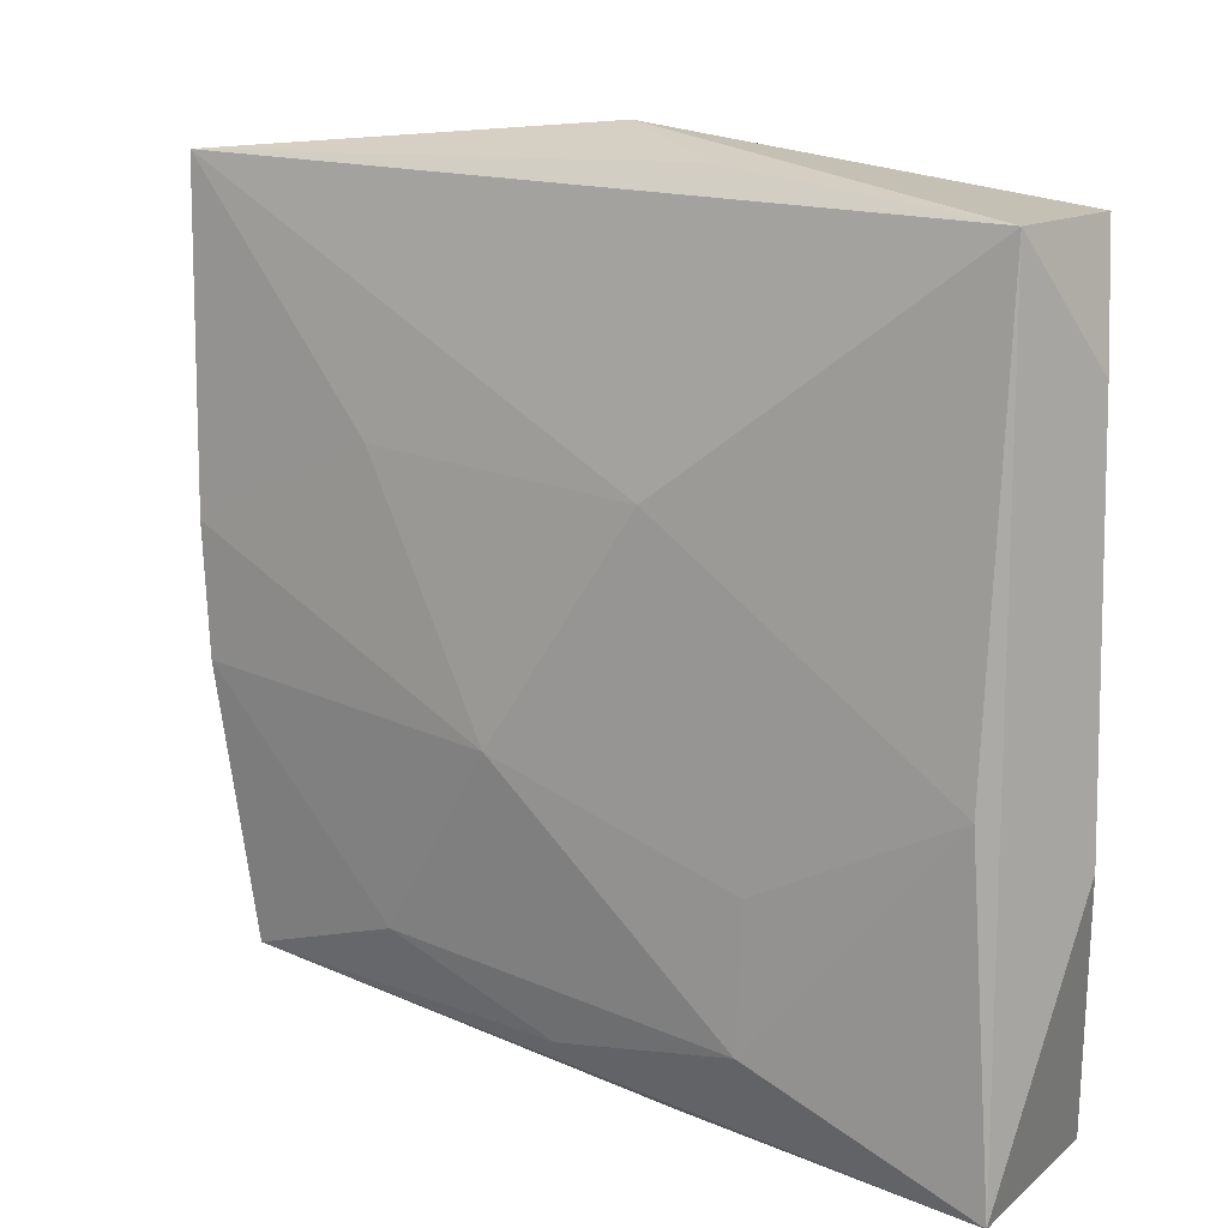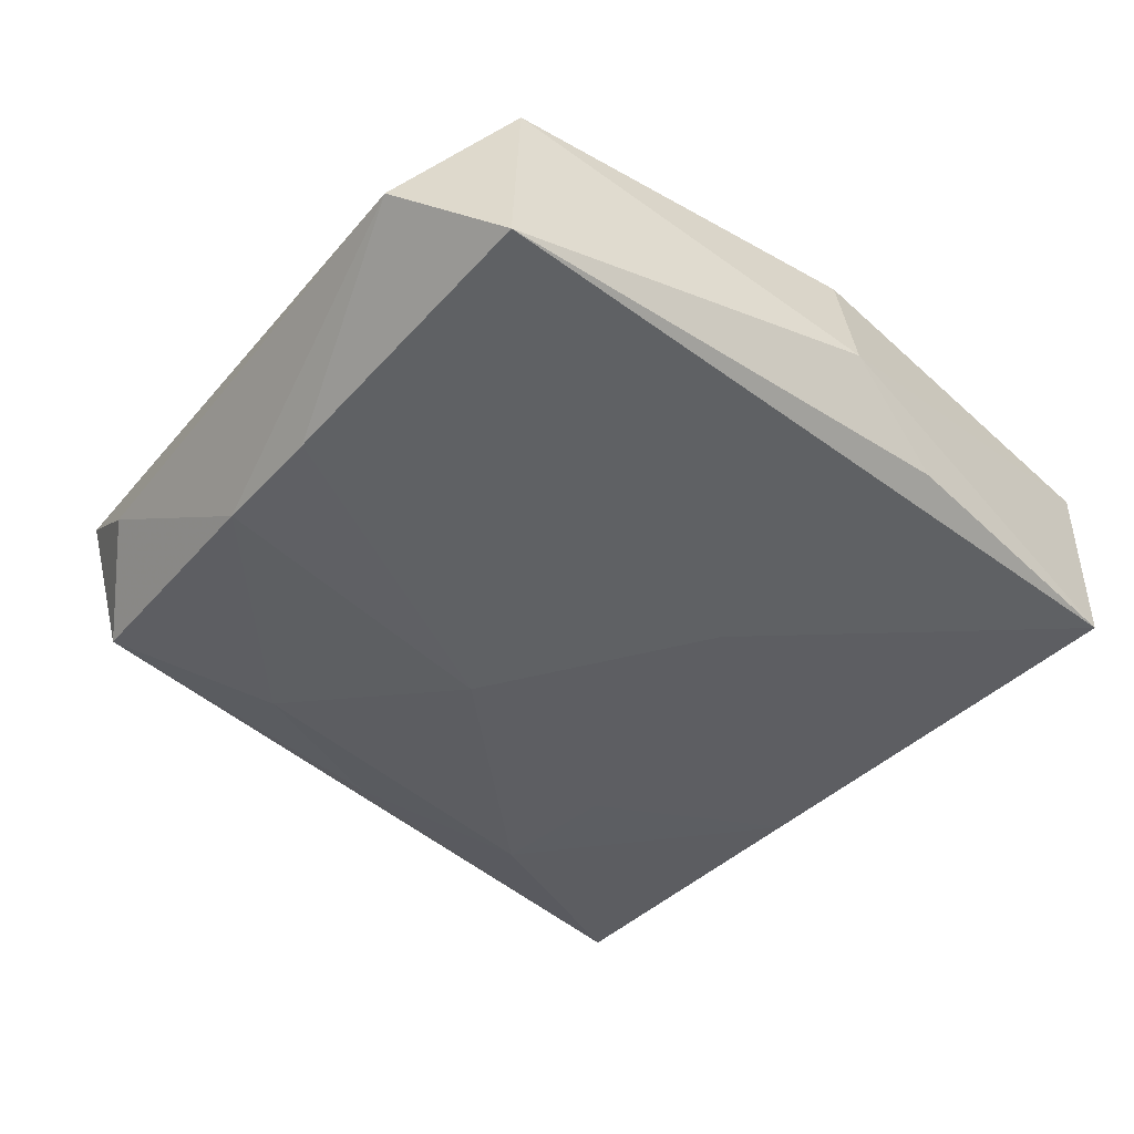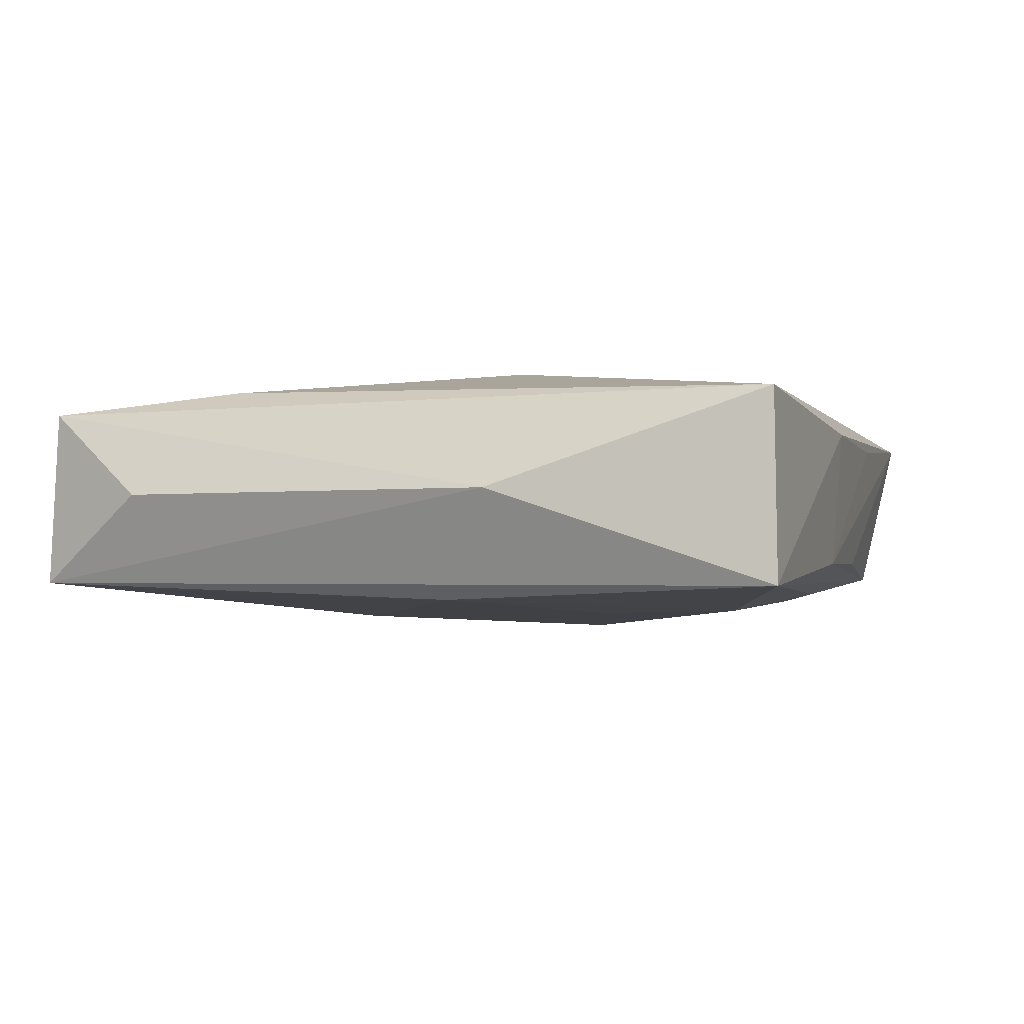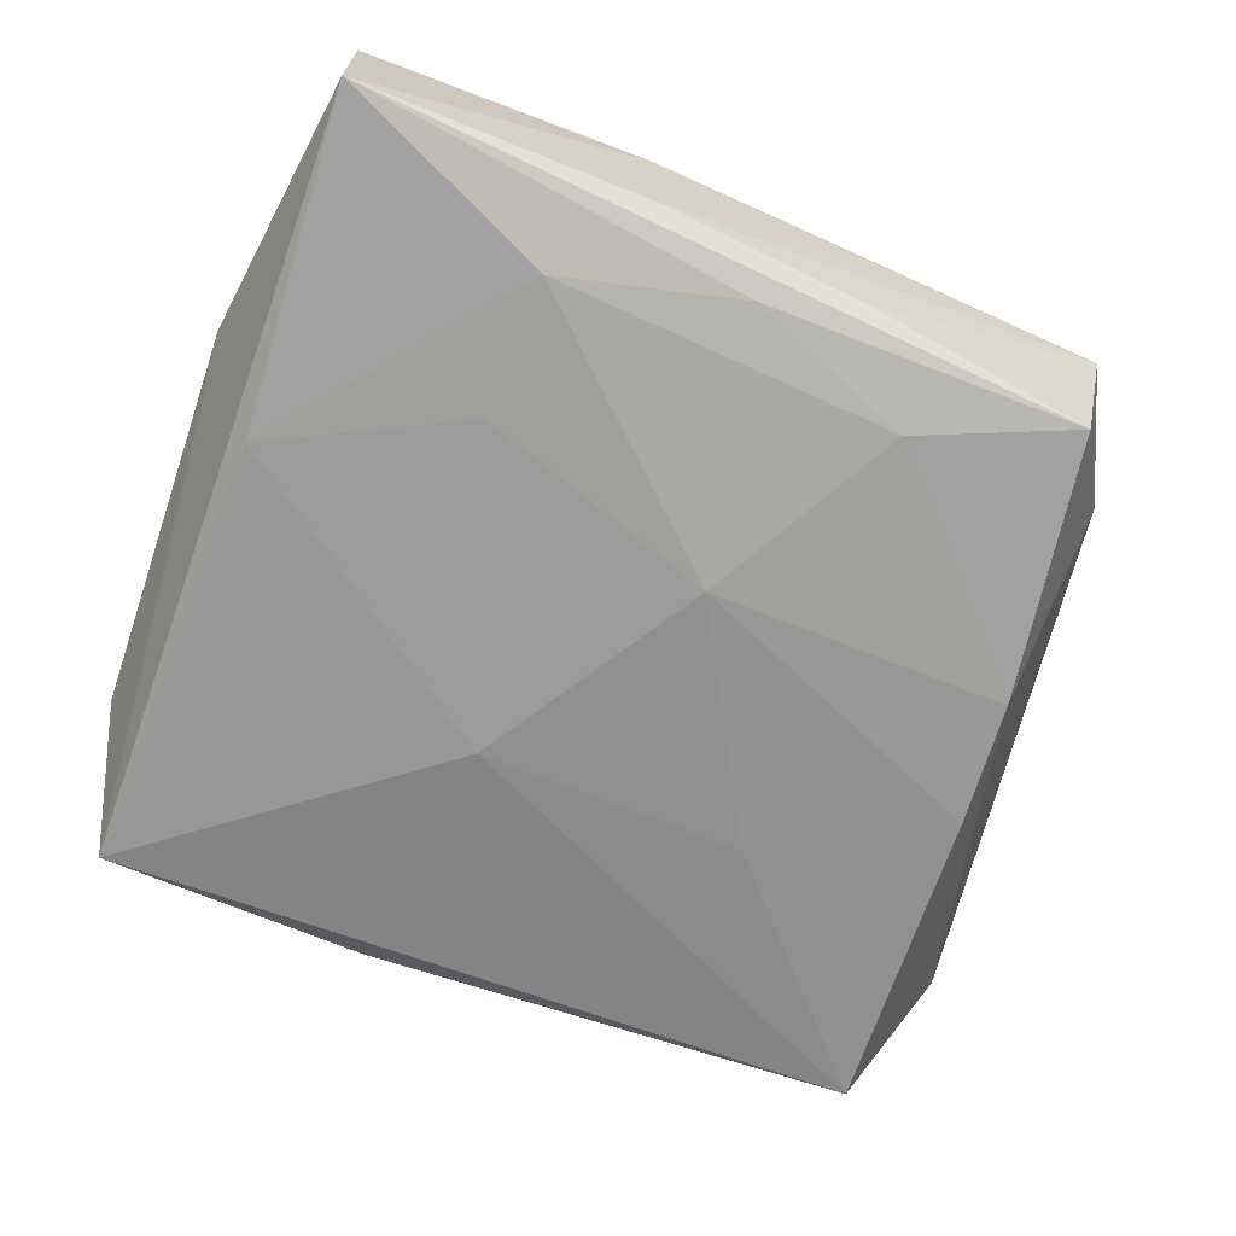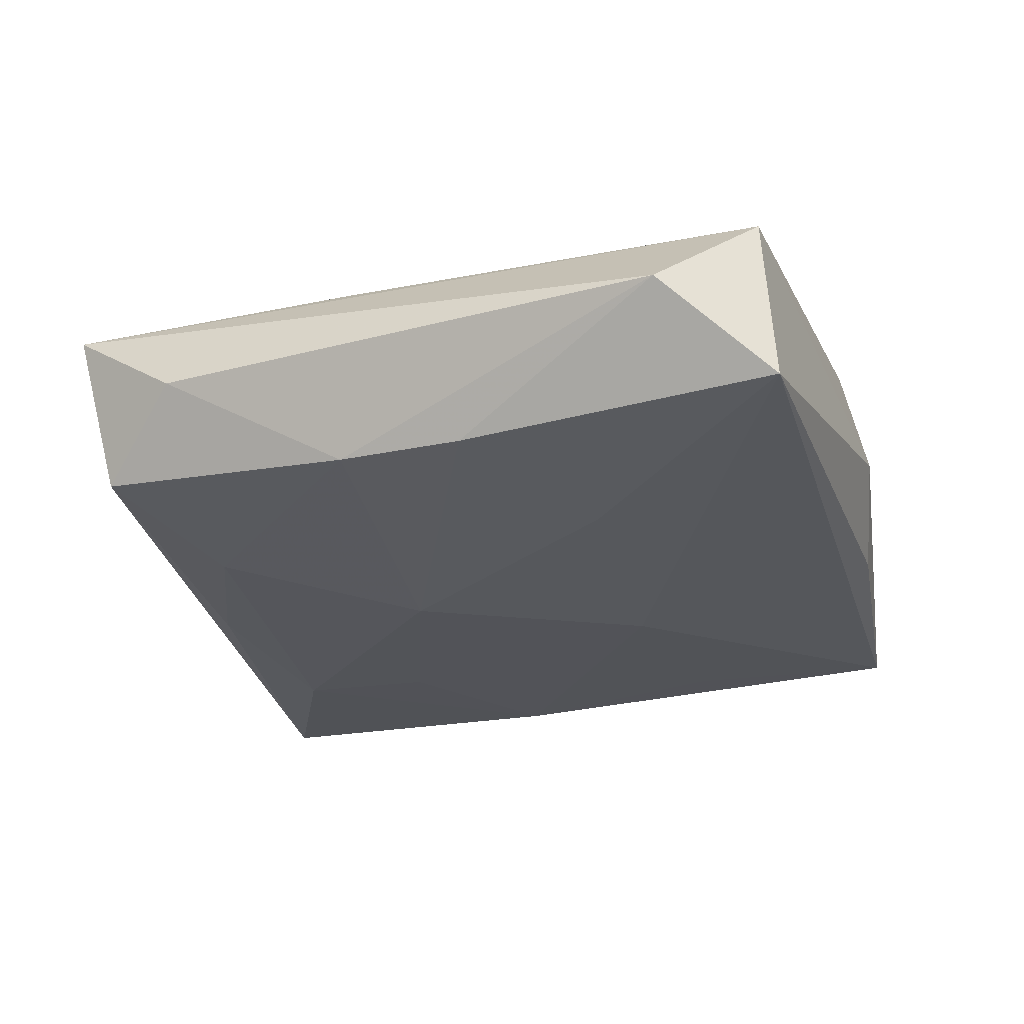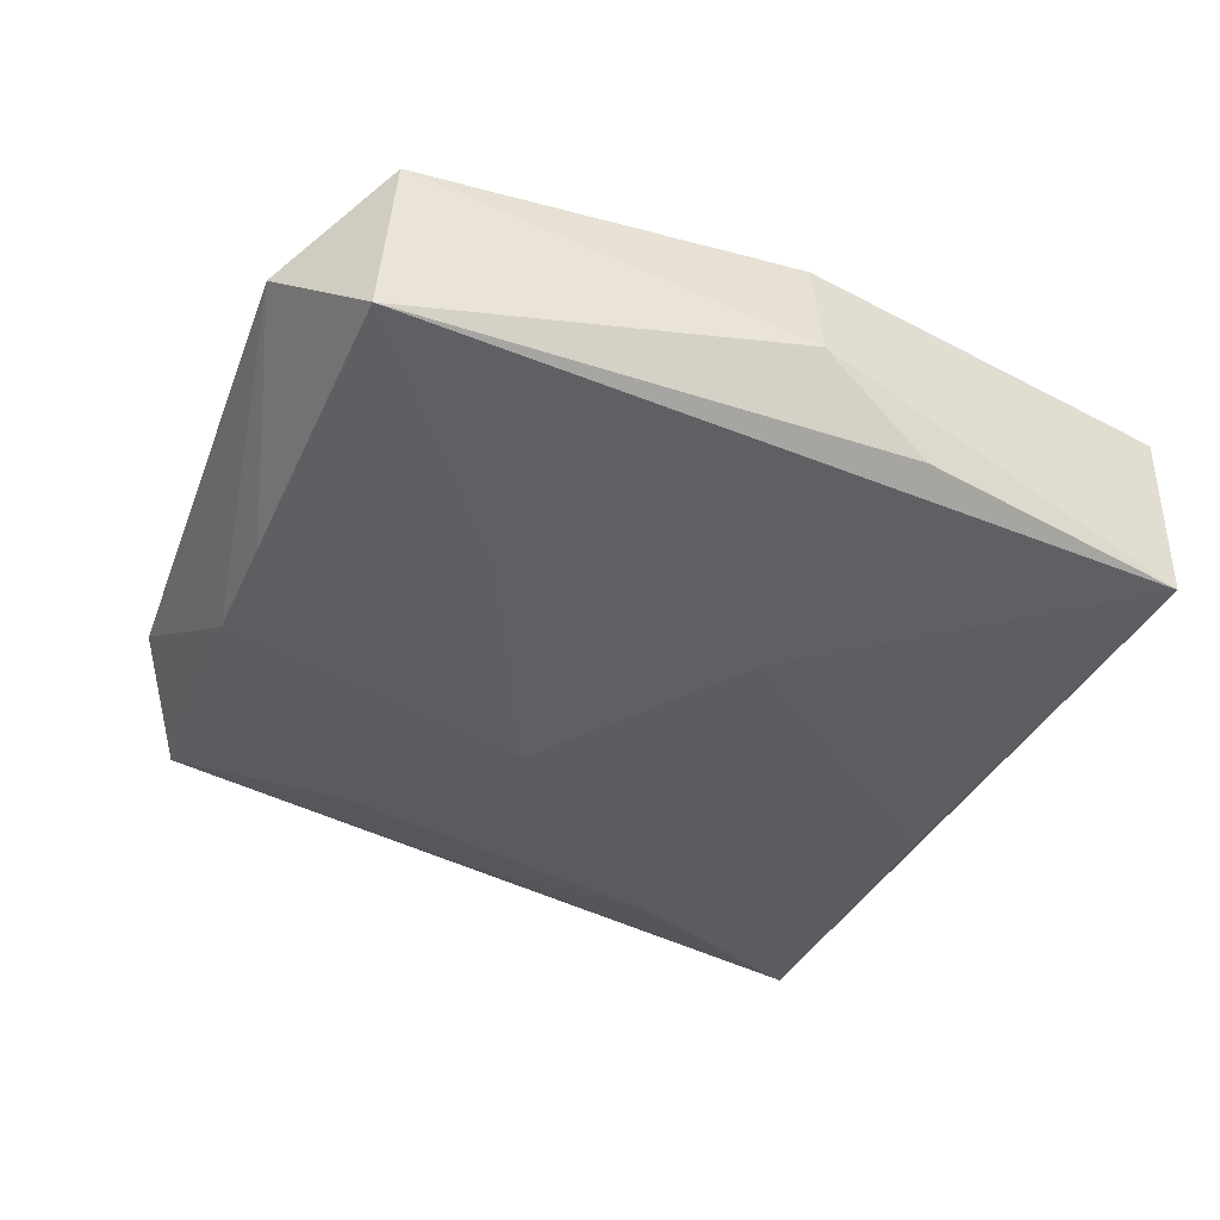
<metadata>
{"format":"obj","ext":"obj","renderer":"f3d","projection":"perspective","resolution":1024,"background":"white","views":[{"elev":15.8,"azim":-150.4,"up":"+Y"},{"elev":-38.8,"azim":139.4,"up":"+Z"},{"elev":-5.9,"azim":-68.9,"up":"+Z"},{"elev":-71.2,"azim":-20.4,"up":"+Z"},{"elev":-23.0,"azim":106.3,"up":"+Z"},{"elev":-35.8,"azim":155.0,"up":"+Z"}]}
</metadata>
<code>
v -0.007414 -0.03435 -0.006967
v -0.01411 -0.02696 -0.01139
v -0.03216 0.03107 0.006521
v 0.03565 -0.02205 0.001249
v 0.01641 -0.02427 -0.008786
v -0.03291 -0.03553 -0.01059
v 0.03505 0.03252 -0.005222
v 0.01031 -0.03409 0.005301
v 0.04028 0.02337 0.002543
v -0.01456 -0.01499 -0.01138
v -0.02724 0.01352 -0.009893
v 0.001908 -0.03022 -0.009034
v 0.0307 -0.02933 -0.005804
v 0.0005458 0.03353 0.01064
v -0.03336 -0.03553 0.005286
v -0.02987 0.01395 0.007945
v -0.03538 0.02133 -0.001406
v 0.03399 0.004837 -0.007161
v 0.03153 -0.006337 0.009898
v -0.005887 0.0115 -0.01069
v -0.008255 -0.03553 0.004539
v 0.01047 -0.03241 -0.005683
v -0.03111 -0.006657 -0.01095
v -0.006483 -0.001373 0.01119
v -0.03184 0.03187 -0.00862
v 0.006814 0.01933 0.0111
v 0.001041 0.03587 0.0008091
v 0.0327 -0.03231 0.008107
v -0.008323 0.0341 -0.005718
v 0.006284 -0.007845 -0.01139
v -0.01762 -0.008451 0.0102
v 0.03338 -0.006096 -0.007259
v -0.03639 -0.012 -0.002232
v 0.01644 0.004795 0.01061
v 0.03326 0.03116 0.009836
v 0.01762 0.01286 -0.008737
v 0.001052 -0.03023 0.007522
v 0.01521 -0.02424 0.008966
v 0.006141 -0.004515 0.01088
f 27 14 35
f 35 28 9
f 27 25 3
f 3 14 27
f 3 16 14
f 9 28 4
f 28 13 4
f 7 20 25
f 27 35 7
f 7 35 9
f 9 18 7
f 28 35 19
f 26 14 24
f 26 35 14
f 26 19 35
f 25 6 33
f 1 6 13
f 28 8 1
f 32 4 13
f 13 5 32
f 32 18 9
f 9 4 32
f 30 18 32
f 32 5 30
f 23 6 25
f 29 25 27
f 27 7 29
f 29 7 25
f 30 20 36
f 20 7 36
f 36 18 30
f 36 7 18
f 28 19 39
f 39 26 24
f 38 39 24
f 28 39 38
f 13 6 12
f 12 5 13
f 17 3 25
f 25 33 17
f 17 33 3
f 16 3 15
f 3 33 15
f 15 33 6
f 22 13 28
f 28 1 22
f 22 1 13
f 25 20 11
f 11 23 25
f 20 23 11
f 6 23 2
f 30 5 2
f 2 12 6
f 5 12 2
f 10 20 30
f 10 23 20
f 30 2 10
f 10 2 23
f 19 26 34
f 34 39 19
f 26 39 34
f 16 15 31
f 24 14 31
f 14 16 31
f 31 38 24
f 21 15 6
f 21 1 8
f 6 1 21
f 21 8 28
f 28 15 21
f 38 31 37
f 37 31 15
f 28 38 37
f 37 15 28

</code>
